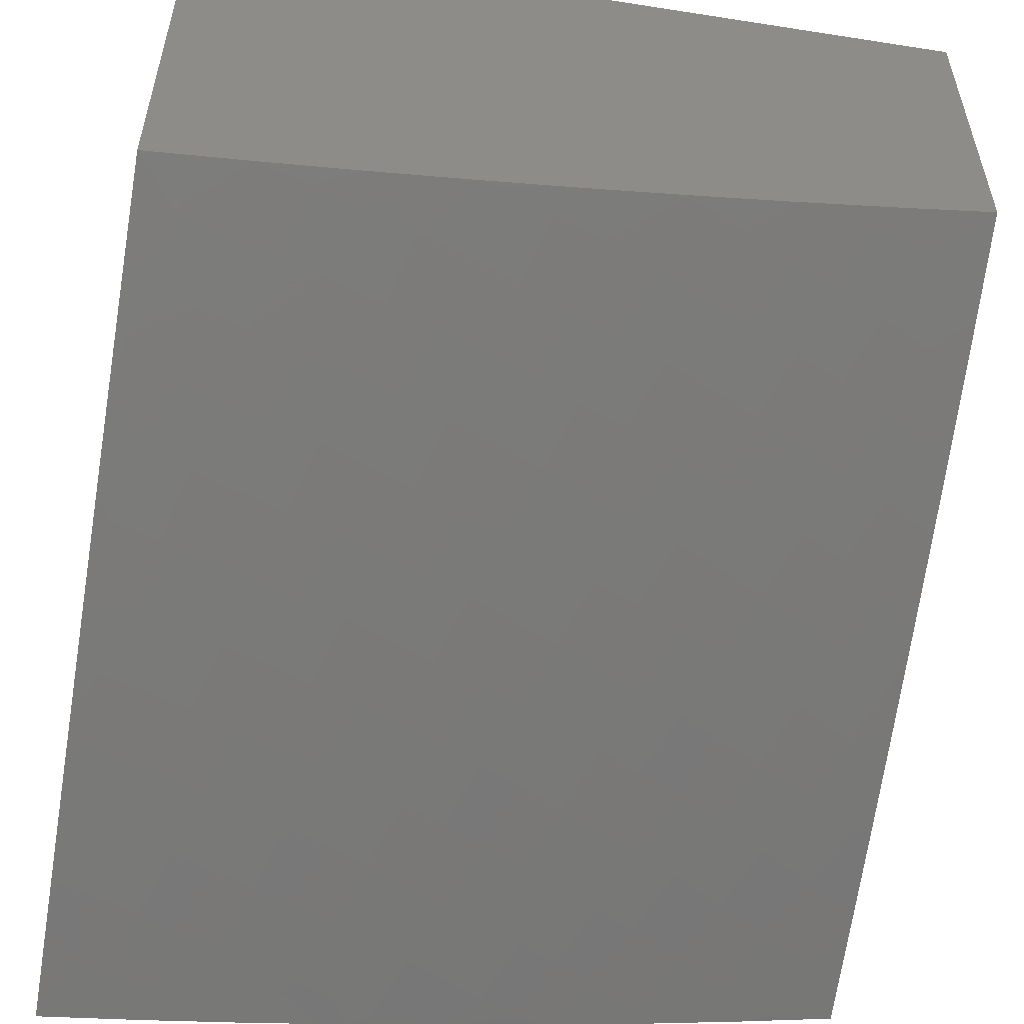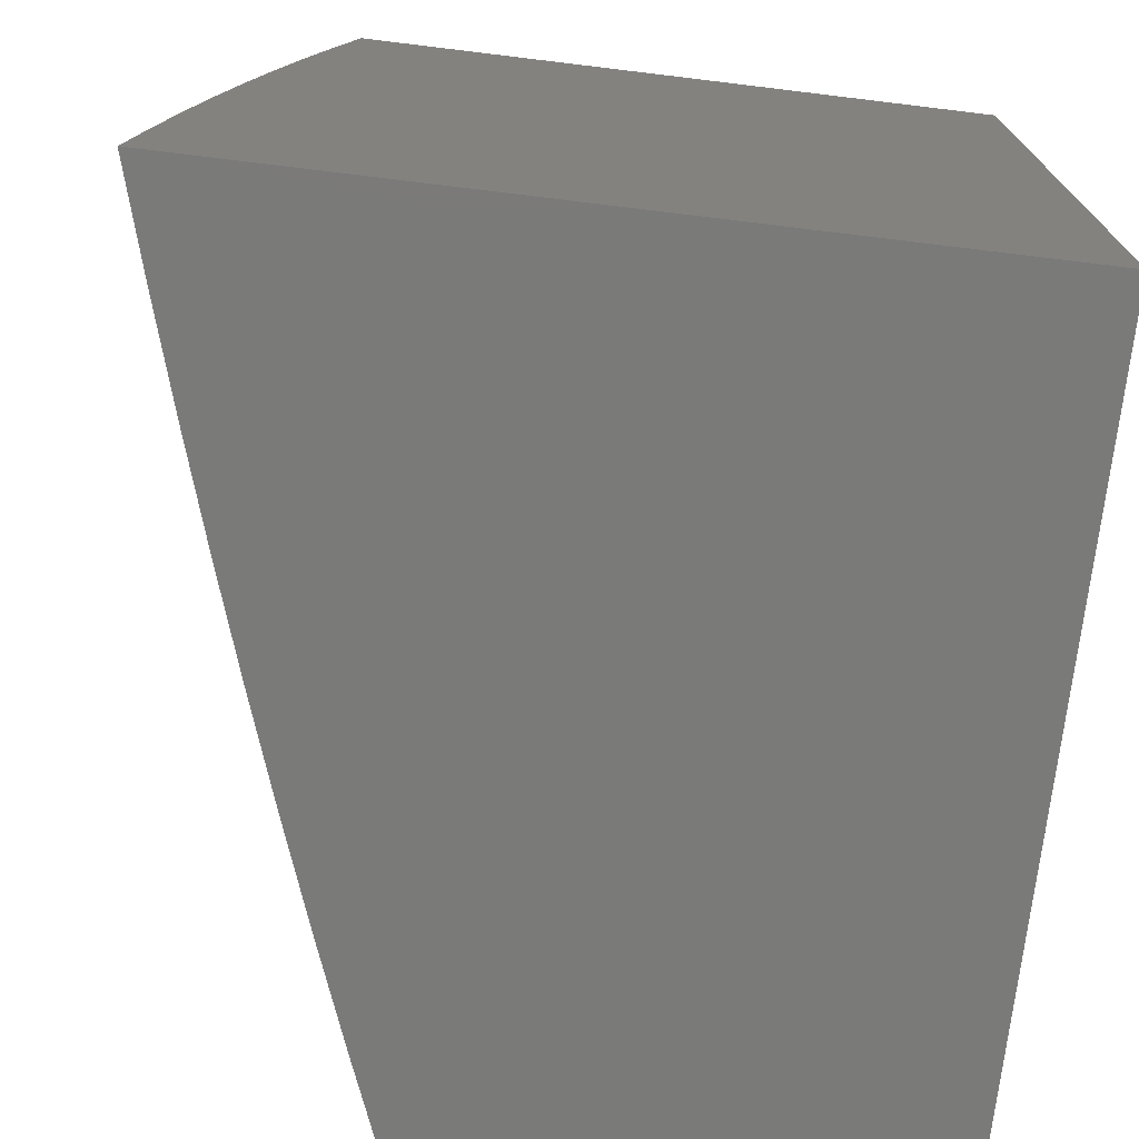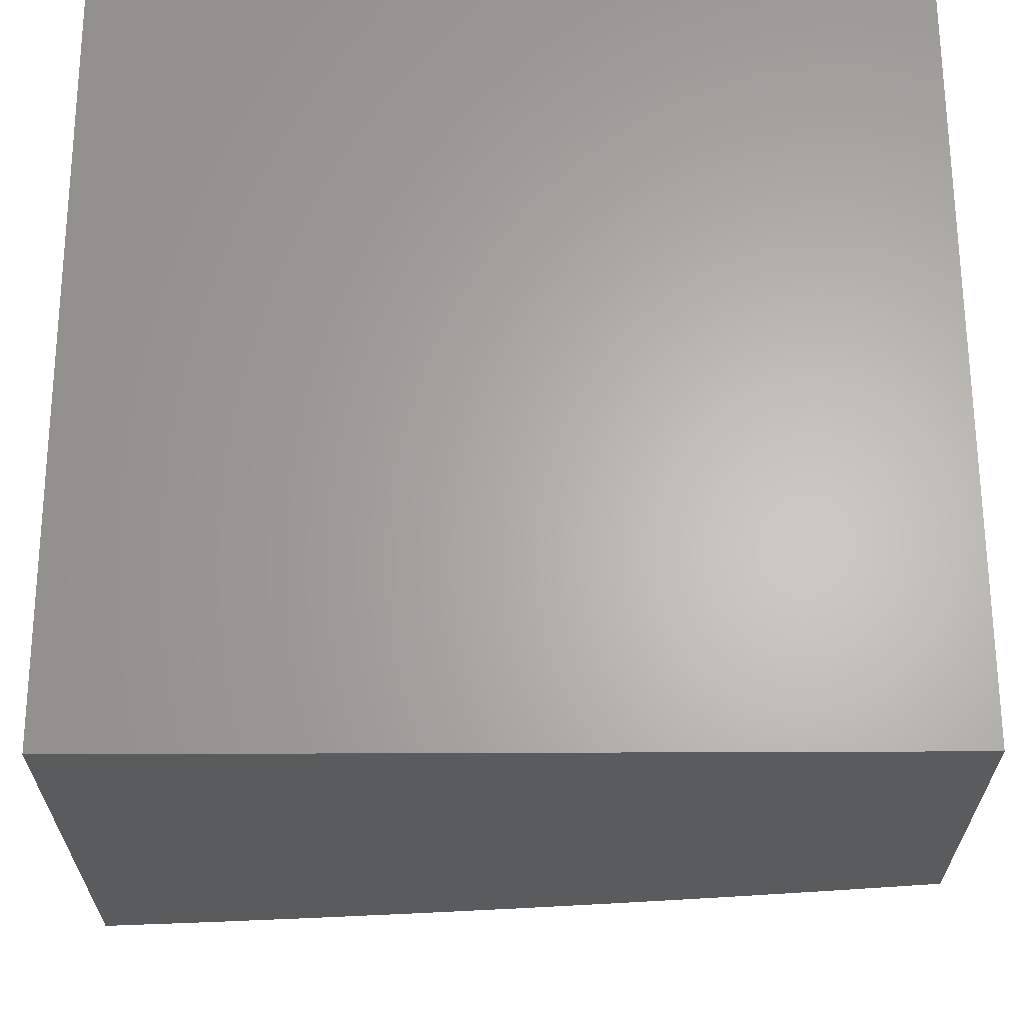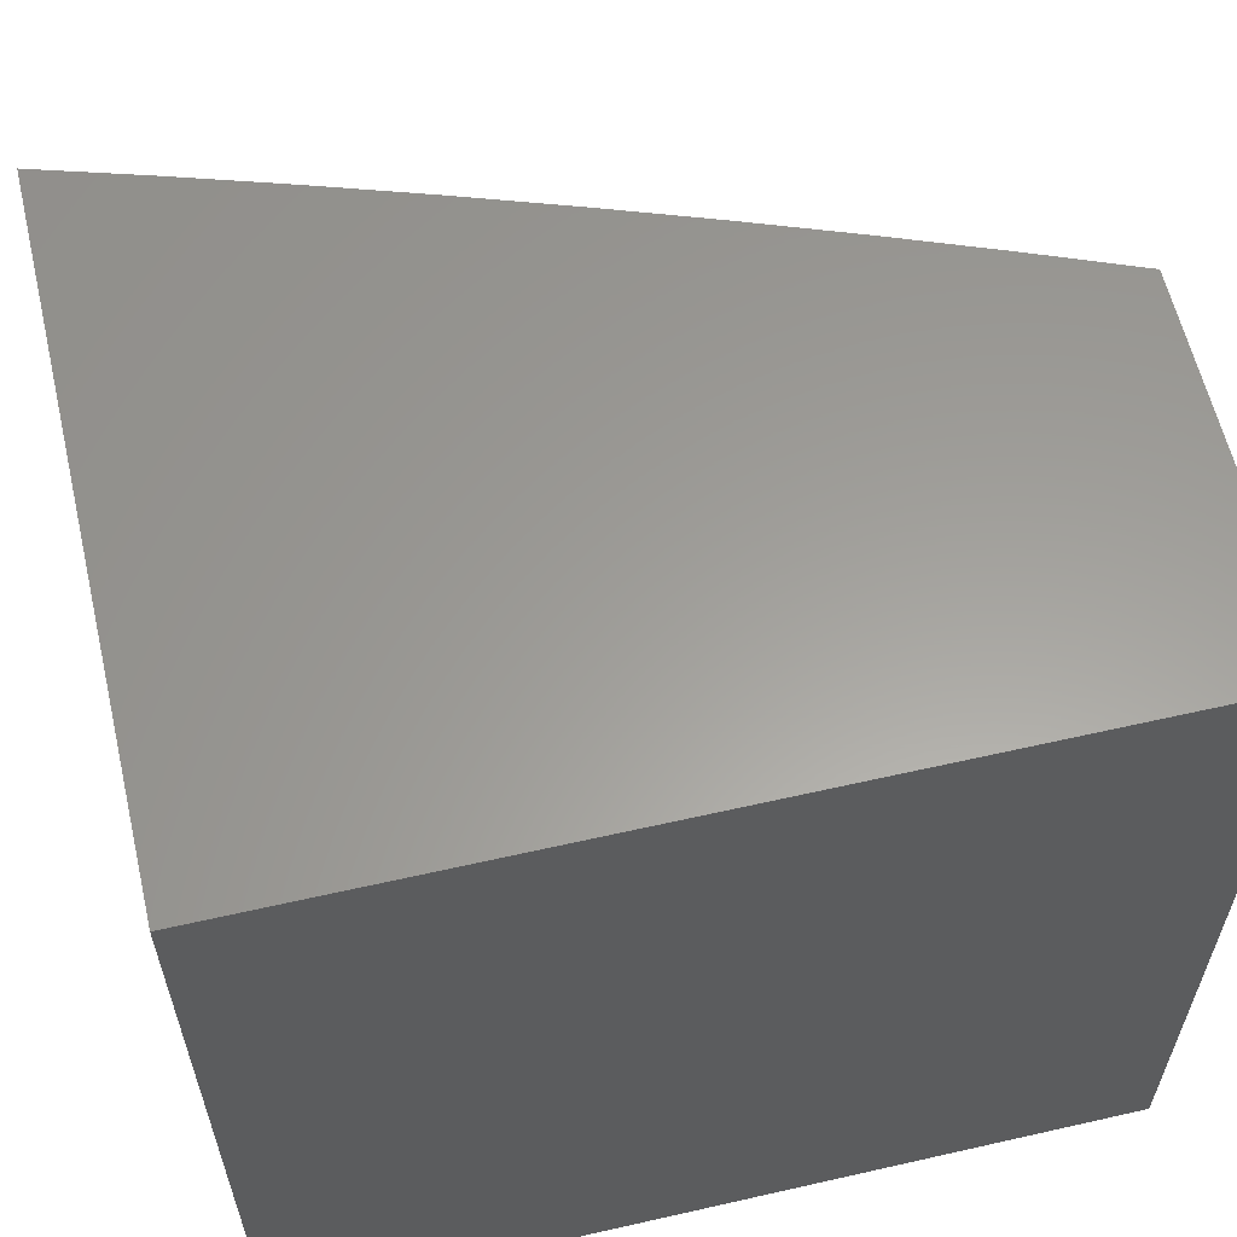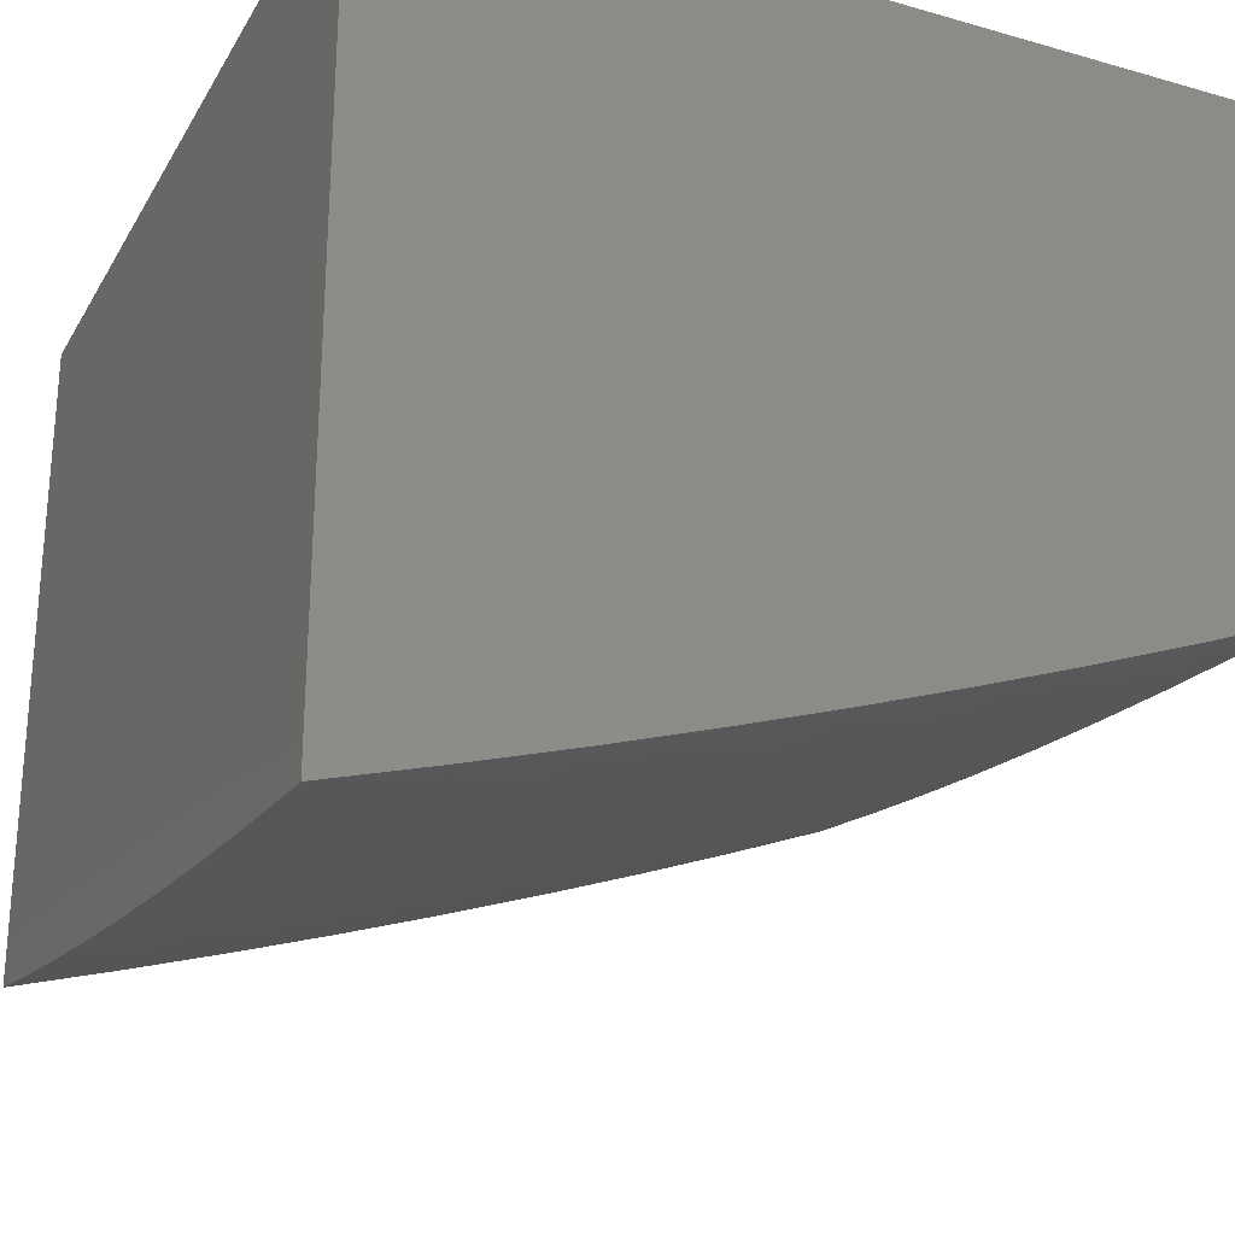
<metadata>
{"format":"stl","ext":"stl","renderer":"f3d","projection":"perspective","resolution":1024,"background":"white","views":[{"elev":-55.0,"azim":80.6,"up":"+Z"},{"elev":-73.1,"azim":-96.9,"up":"+Y"},{"elev":64.3,"azim":89.8,"up":"+Z"},{"elev":60.5,"azim":-13.1,"up":"+Y"},{"elev":-26.4,"azim":-24.2,"up":"+Z"}]}
</metadata>
<code>
# stl→obj: 229 verts, 454 faces
v 4 1.126 -10.59
v 4 1 -10.6
v 3.939 1.05 -10.62
v 3.877 1 -10.65
v 3.859 1.028 -10.65
v 3.779 1.007 -10.69
v 3.762 1.066 -10.69
v 3.753 1 -10.7
v 3.683 1.044 -10.72
v 3.629 1 -10.74
v 3.603 1.021 -10.75
v 3.504 1 -10.79
v 3.507 1.053 -10.78
v 3.427 1.029 -10.81
v 3.489 1.108 -10.78
v 3.41 1.083 -10.81
v 3.47 1.163 -10.78
v 3.392 1.137 -10.81
v 3.451 1.218 -10.78
v 3.373 1.19 -10.81
v 3.43 1.272 -10.78
v 3.352 1.243 -10.81
v 3.408 1.327 -10.78
v 3.331 1.297 -10.81
v 3.386 1.381 -10.78
v 3.309 1.35 -10.81
v 3.362 1.435 -10.78
v 3.286 1.402 -10.81
v 3.338 1.489 -10.78
v 3.262 1.455 -10.81
v 3.312 1.542 -10.78
v 3.237 1.507 -10.81
v 3.286 1.596 -10.78
v 3.211 1.559 -10.81
v 3.258 1.649 -10.78
v 3.184 1.611 -10.81
v 3.23 1.701 -10.78
v 3.156 1.663 -10.81
v 3.2 1.754 -10.78
v 3.128 1.714 -10.81
v 3.16 1.821 -10.78
v 3.089 1.78 -10.81
v 3.119 1.889 -10.78
v 3.048 1.846 -10.81
v 3.076 1.955 -10.78
v 3.006 1.911 -10.81
v 3 2 -10.79
v 3 1.876 -10.82
v 3 1.752 -10.84
v 3.017 1.739 -10.84
v 3.055 1.674 -10.84
v 3 1.627 -10.86
v 3.083 1.624 -10.84
v 3.01 1.586 -10.87
v 3.037 1.537 -10.87
v 3 1.502 -10.88
v 3.062 1.487 -10.87
v 3.012 1.402 -10.89
v 3.087 1.437 -10.87
v 3.035 1.354 -10.89
v 3.111 1.388 -10.87
v 3.057 1.305 -10.89
v 3.134 1.337 -10.87
v 3.079 1.256 -10.89
v 3.156 1.287 -10.87
v 3.1 1.206 -10.89
v 3.177 1.236 -10.87
v 3.119 1.157 -10.89
v 3.197 1.186 -10.87
v 3.138 1.107 -10.89
v 3.216 1.135 -10.87
v 3.156 1.058 -10.89
v 3.235 1.084 -10.87
v 3.173 1.008 -10.89
v 3.252 1.033 -10.87
v 3.253 1 -10.87
v 3.331 1.058 -10.84
v 3.348 1.006 -10.84
v 3.379 1 -10.83
v 3.127 1 -10.91
v 3.077 1.031 -10.92
v 3 1 -10.95
v 3.06 1.08 -10.92
v 3 1.126 -10.93
v 3.041 1.128 -10.92
v 3.022 1.176 -10.92
v 3.002 1.224 -10.92
v 3 1.251 -10.92
v 3 1.377 -10.9
v 3.127 2 -10.76
v 3.145 1.999 -10.75
v 3.189 1.931 -10.75
v 3.232 1.863 -10.75
v 3.272 1.793 -10.75
v 3.303 1.74 -10.75
v 3.332 1.686 -10.75
v 3.36 1.632 -10.75
v 3.387 1.577 -10.75
v 3.413 1.522 -10.75
v 3.438 1.467 -10.75
v 3.462 1.412 -10.75
v 3.485 1.357 -10.75
v 3.508 1.301 -10.75
v 3.529 1.245 -10.75
v 3.549 1.189 -10.75
v 3.568 1.133 -10.75
v 3.586 1.077 -10.75
v 3.665 1.101 -10.72
v 3.744 1.125 -10.69
v 3.823 1.148 -10.65
v 3.842 1.089 -10.65
v 3.902 1.172 -10.62
v 3.921 1.111 -10.62
v 3.981 1.196 -10.59
v 4 1.251 -10.57
v 3.961 1.258 -10.59
v 3.94 1.32 -10.59
v 3.883 1.233 -10.62
v 3.862 1.294 -10.62
v 3.804 1.208 -10.65
v 3.784 1.268 -10.65
v 3.725 1.183 -10.69
v 3.706 1.242 -10.69
v 3.647 1.158 -10.72
v 3.627 1.216 -10.72
v 3.253 2 -10.72
v 3.26 1.974 -10.72
v 3.379 2 -10.67
v 3.374 1.945 -10.69
v 3.445 1.986 -10.65
v 3.417 1.872 -10.69
v 3.489 1.912 -10.65
v 3.448 1.817 -10.69
v 3.521 1.855 -10.65
v 3.479 1.76 -10.69
v 3.552 1.797 -10.65
v 3.508 1.704 -10.69
v 3.582 1.74 -10.65
v 3.536 1.647 -10.69
v 3.611 1.681 -10.65
v 3.564 1.59 -10.69
v 3.639 1.623 -10.65
v 3.59 1.532 -10.69
v 3.666 1.564 -10.65
v 3.615 1.474 -10.69
v 3.691 1.505 -10.65
v 3.639 1.416 -10.69
v 3.716 1.446 -10.65
v 3.662 1.358 -10.69
v 3.74 1.387 -10.65
v 3.684 1.3 -10.69
v 3.762 1.328 -10.65
v 3.504 2 -10.63
v 3.561 1.951 -10.62
v 3.629 2 -10.59
v 3.633 1.991 -10.59
v 3.753 2 -10.54
v 3.739 1.97 -10.55
v 3.772 1.908 -10.55
v 3.699 1.872 -10.59
v 3.73 1.811 -10.59
v 3.656 1.776 -10.62
v 3.686 1.716 -10.62
v 3.845 1.945 -10.52
v 3.877 2 -10.49
v 3.917 1.982 -10.48
v 4 2 -10.44
v 3.95 1.918 -10.48
v 4 1.876 -10.47
v 3.982 1.854 -10.48
v 4 1.752 -10.49
v 3.938 1.757 -10.52
v 3.968 1.693 -10.52
v 3.892 1.661 -10.55
v 3.92 1.599 -10.55
v 3.844 1.568 -10.59
v 3.869 1.506 -10.59
v 3.793 1.476 -10.62
v 3.817 1.416 -10.62
v 4 1.627 -10.51
v 3.995 1.629 -10.52
v 3.946 1.536 -10.55
v 4 1.502 -10.54
v 3.971 1.473 -10.55
v 3.995 1.41 -10.55
v 3.917 1.382 -10.59
v 4 1.377 -10.55
v 3.313 1.11 -10.84
v 3.294 1.162 -10.84
v 3.275 1.215 -10.84
v 3.254 1.267 -10.84
v 3.232 1.318 -10.84
v 3.21 1.37 -10.84
v 3.186 1.421 -10.84
v 3.162 1.472 -10.84
v 3.137 1.523 -10.84
v 3.11 1.574 -10.84
v 3.607 1.273 -10.72
v 3.585 1.33 -10.72
v 3.562 1.387 -10.72
v 3.539 1.443 -10.72
v 3.514 1.5 -10.72
v 3.488 1.556 -10.72
v 3.462 1.612 -10.72
v 3.434 1.668 -10.72
v 3.405 1.723 -10.72
v 3.375 1.778 -10.72
v 3.345 1.833 -10.72
v 3.303 1.904 -10.72
v 3.84 1.355 -10.62
v 3.894 1.444 -10.59
v 3.768 1.537 -10.62
v 3.741 1.597 -10.62
v 3.714 1.657 -10.62
v 3.817 1.629 -10.59
v 3.789 1.69 -10.59
v 3.76 1.751 -10.59
v 3.864 1.723 -10.55
v 3.908 1.82 -10.52
v 3.834 1.785 -10.55
v 3.803 1.847 -10.55
v 3.877 1.883 -10.52
v 3.625 1.835 -10.62
v 3.594 1.893 -10.62
v 3.666 1.931 -10.59
v 3 2 -10
v 3 1 -10
v 4 1 -10
v 4 2 -10
f 1 2 3
f 3 2 4
f 3 4 5
f 5 4 6
f 5 6 7
f 7 6 8
f 7 8 9
f 9 8 10
f 9 10 11
f 11 10 12
f 11 12 13
f 13 12 14
f 13 14 15
f 15 14 16
f 15 16 17
f 17 16 18
f 17 18 19
f 19 18 20
f 19 20 21
f 21 20 22
f 21 22 23
f 23 22 24
f 23 24 25
f 25 24 26
f 25 26 27
f 27 26 28
f 27 28 29
f 29 28 30
f 29 30 31
f 31 30 32
f 31 32 33
f 33 32 34
f 33 34 35
f 35 34 36
f 35 36 37
f 37 36 38
f 37 38 39
f 39 38 40
f 39 40 41
f 41 40 42
f 41 42 43
f 43 42 44
f 43 44 45
f 45 44 46
f 45 46 47
f 47 46 48
f 48 46 44
f 48 44 49
f 49 44 42
f 49 42 50
f 50 42 51
f 50 51 49
f 49 51 52
f 52 51 53
f 52 53 54
f 54 53 55
f 54 55 56
f 56 55 57
f 56 57 58
f 58 57 59
f 58 59 60
f 60 59 61
f 60 61 62
f 62 61 63
f 62 63 64
f 64 63 65
f 64 65 66
f 66 65 67
f 66 67 68
f 68 67 69
f 68 69 70
f 70 69 71
f 70 71 72
f 72 71 73
f 72 73 74
f 74 73 75
f 74 75 76
f 76 75 77
f 76 77 78
f 78 77 16
f 78 16 14
f 4 8 6
f 12 79 14
f 14 79 78
f 79 76 78
f 76 80 74
f 74 80 72
f 72 80 81
f 81 80 82
f 81 82 83
f 83 82 84
f 83 84 85
f 85 84 86
f 85 86 66
f 66 86 64
f 86 84 87
f 87 84 88
f 87 88 64
f 64 88 62
f 88 89 62
f 62 89 60
f 60 89 58
f 58 89 56
f 56 52 54
f 47 90 45
f 45 90 91
f 45 91 43
f 43 91 92
f 43 92 41
f 41 92 93
f 41 93 39
f 39 93 94
f 39 94 37
f 37 94 95
f 37 95 35
f 35 95 96
f 35 96 33
f 33 96 97
f 33 97 31
f 31 97 98
f 31 98 29
f 29 98 99
f 29 99 27
f 27 99 100
f 27 100 25
f 25 100 101
f 25 101 23
f 23 101 102
f 23 102 21
f 21 102 103
f 21 103 19
f 19 103 104
f 19 104 17
f 17 104 105
f 17 105 15
f 15 105 106
f 15 106 13
f 13 106 107
f 13 107 11
f 11 107 108
f 11 108 9
f 9 108 109
f 9 109 7
f 7 109 110
f 7 110 111
f 111 110 112
f 111 112 113
f 113 112 114
f 113 114 1
f 1 114 115
f 115 114 116
f 115 116 117
f 117 116 118
f 117 118 119
f 119 118 120
f 119 120 121
f 121 120 122
f 121 122 123
f 123 122 124
f 123 124 125
f 125 124 106
f 125 106 105
f 90 126 91
f 91 126 92
f 92 126 127
f 127 126 128
f 127 128 129
f 129 128 130
f 129 130 131
f 131 130 132
f 131 132 133
f 133 132 134
f 133 134 135
f 135 134 136
f 135 136 137
f 137 136 138
f 137 138 139
f 139 138 140
f 139 140 141
f 141 140 142
f 141 142 143
f 143 142 144
f 143 144 145
f 145 144 146
f 145 146 147
f 147 146 148
f 147 148 149
f 149 148 150
f 149 150 151
f 151 150 152
f 151 152 123
f 123 152 121
f 128 153 130
f 130 153 132
f 132 153 154
f 154 153 155
f 154 155 156
f 156 155 157
f 156 157 158
f 158 157 159
f 158 159 160
f 160 159 161
f 160 161 162
f 162 161 163
f 162 163 140
f 140 163 142
f 159 157 164
f 164 157 165
f 164 165 166
f 166 165 167
f 166 167 168
f 168 167 169
f 168 169 170
f 170 169 171
f 170 171 172
f 172 171 173
f 172 173 174
f 174 173 175
f 174 175 176
f 176 175 177
f 176 177 178
f 178 177 179
f 178 179 150
f 150 179 152
f 171 180 173
f 173 180 181
f 173 181 175
f 175 181 180
f 175 180 182
f 182 180 183
f 182 183 184
f 184 183 185
f 184 185 186
f 186 185 187
f 186 187 117
f 117 187 115
f 183 187 185
f 113 1 3
f 7 111 5
f 5 111 3
f 111 113 3
f 106 124 107
f 107 124 108
f 124 122 108
f 108 122 109
f 122 120 109
f 109 120 110
f 116 114 112
f 120 118 110
f 110 118 112
f 118 116 112
f 18 16 77
f 77 75 188
f 188 75 73
f 188 73 189
f 189 73 71
f 189 71 190
f 190 71 69
f 190 69 191
f 191 69 67
f 191 67 192
f 192 67 65
f 192 65 193
f 193 65 63
f 193 63 194
f 194 63 61
f 194 61 195
f 195 61 59
f 195 59 196
f 196 59 57
f 196 57 197
f 197 57 55
f 197 55 53
f 70 72 81
f 20 18 188
f 188 18 77
f 20 188 189
f 151 123 125
f 125 105 198
f 198 105 104
f 198 104 199
f 199 104 103
f 199 103 200
f 200 103 102
f 200 102 201
f 201 102 101
f 201 101 202
f 202 101 100
f 202 100 203
f 203 100 99
f 203 99 204
f 204 99 98
f 204 98 205
f 205 98 97
f 205 97 206
f 206 97 96
f 206 96 207
f 207 96 95
f 207 95 208
f 208 95 94
f 208 94 209
f 209 94 93
f 209 93 127
f 127 93 92
f 186 117 119
f 119 121 210
f 210 121 152
f 210 152 179
f 184 211 182
f 182 211 177
f 182 177 175
f 210 179 211
f 211 179 177
f 210 211 186
f 186 211 184
f 178 150 148
f 149 199 147
f 147 199 200
f 147 200 145
f 145 200 201
f 145 201 143
f 143 201 202
f 143 202 141
f 141 202 203
f 141 203 139
f 139 203 204
f 139 204 137
f 137 204 205
f 137 205 135
f 135 205 206
f 135 206 133
f 133 206 207
f 133 207 131
f 131 207 208
f 131 208 129
f 129 208 209
f 129 209 127
f 199 149 198
f 198 149 151
f 198 151 125
f 22 190 24
f 24 190 191
f 24 191 26
f 26 191 192
f 26 192 28
f 28 192 193
f 28 193 30
f 30 193 194
f 30 194 32
f 32 194 195
f 32 195 34
f 34 195 196
f 34 196 36
f 36 196 197
f 36 197 38
f 38 197 53
f 38 53 40
f 40 53 51
f 40 51 42
f 20 189 22
f 22 189 190
f 83 85 68
f 68 85 66
f 83 68 70
f 87 64 86
f 178 148 212
f 212 148 146
f 212 146 213
f 213 146 144
f 213 144 214
f 214 144 142
f 214 142 163
f 176 212 215
f 215 212 213
f 215 213 216
f 216 213 214
f 216 214 217
f 217 214 163
f 217 163 161
f 212 176 178
f 176 215 174
f 174 215 218
f 174 218 172
f 172 218 219
f 172 219 170
f 170 219 168
f 218 215 216
f 218 216 220
f 220 216 217
f 220 217 221
f 221 217 161
f 221 161 159
f 162 140 138
f 218 220 219
f 219 220 222
f 219 222 168
f 168 222 166
f 222 220 221
f 164 166 222
f 159 164 221
f 221 164 222
f 162 138 223
f 223 138 136
f 223 136 224
f 224 136 134
f 224 134 154
f 154 134 132
f 162 223 160
f 160 223 225
f 160 225 158
f 158 225 156
f 225 223 224
f 154 156 224
f 224 156 225
f 83 70 81
f 210 186 119
f 47 48 226
f 226 48 49
f 226 49 52
f 226 52 227
f 227 52 56
f 227 56 89
f 89 88 227
f 227 88 84
f 227 84 82
f 82 80 227
f 227 80 76
f 227 76 79
f 79 12 227
f 227 12 10
f 227 10 8
f 227 8 228
f 228 8 4
f 228 4 2
f 229 226 228
f 228 226 227
f 167 165 229
f 229 165 157
f 229 157 226
f 226 157 155
f 226 155 153
f 153 128 226
f 226 128 126
f 226 126 90
f 90 47 226
f 2 1 228
f 228 1 115
f 228 115 187
f 187 183 228
f 228 183 180
f 228 180 229
f 229 180 171
f 229 171 169
f 169 167 229

</code>
